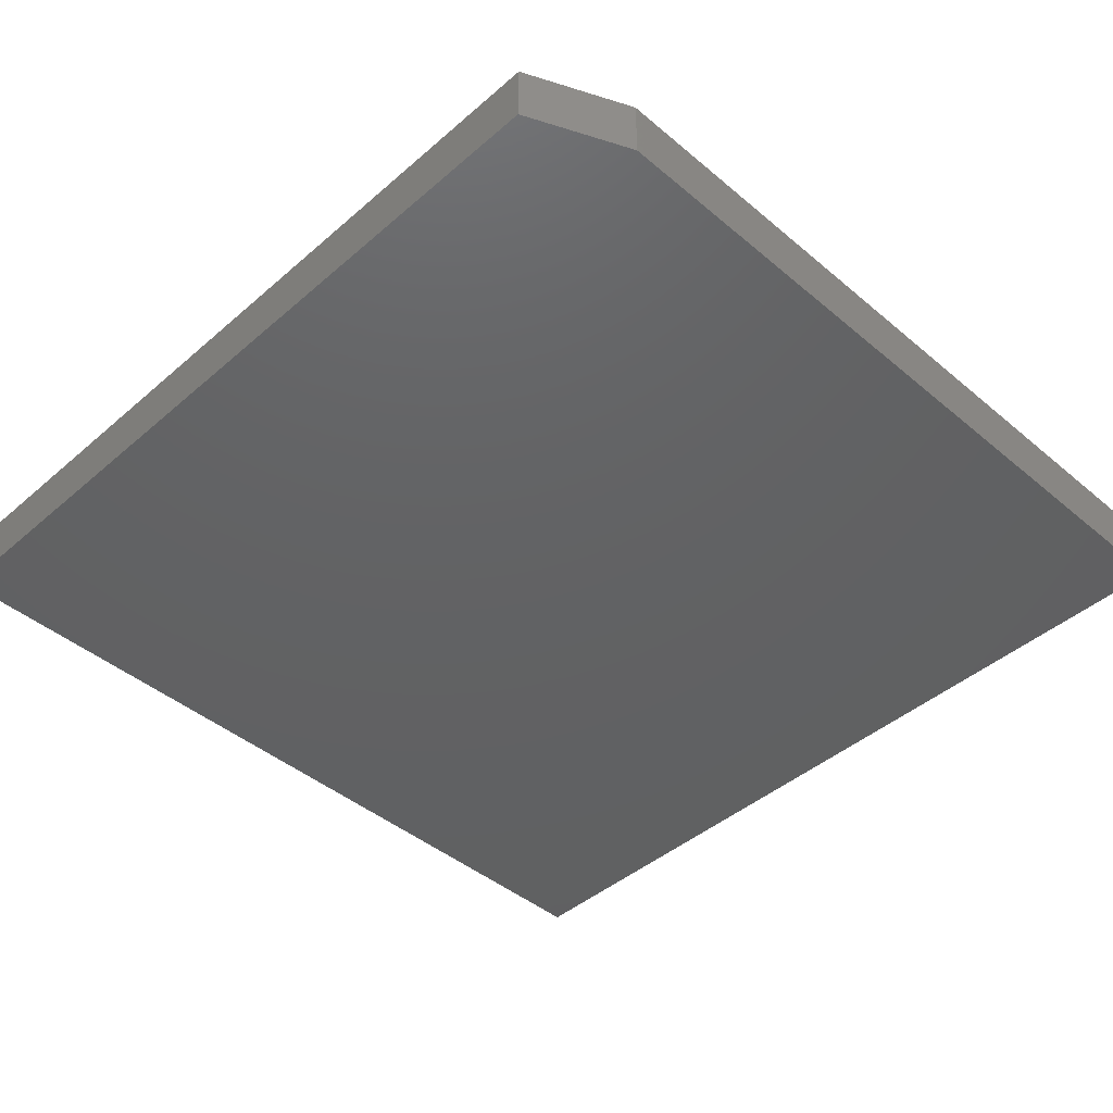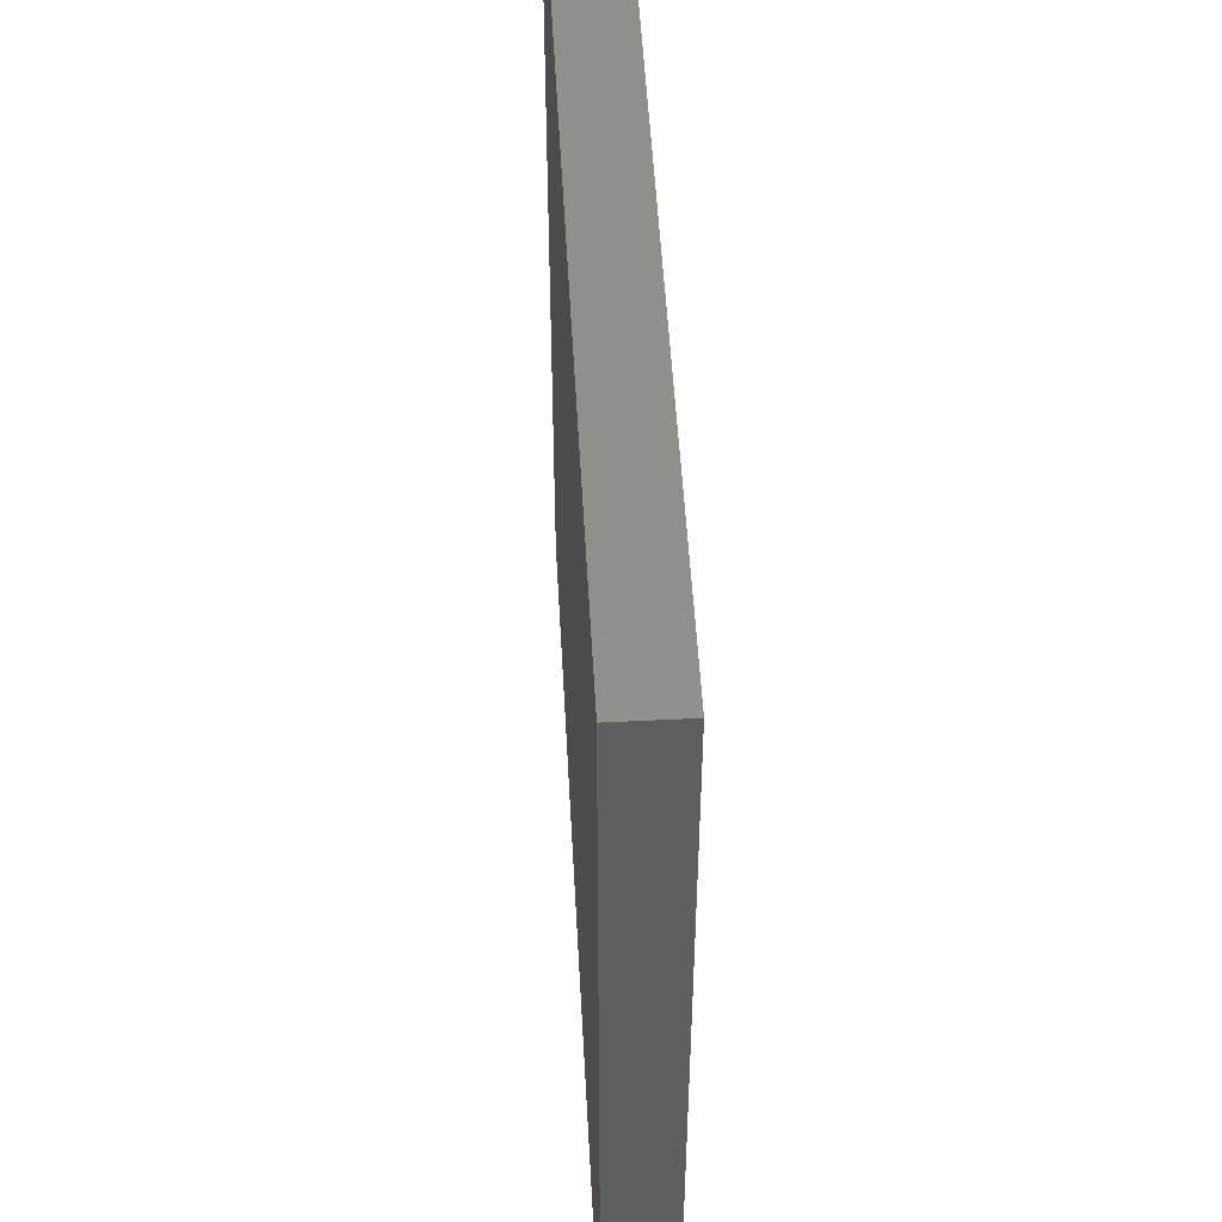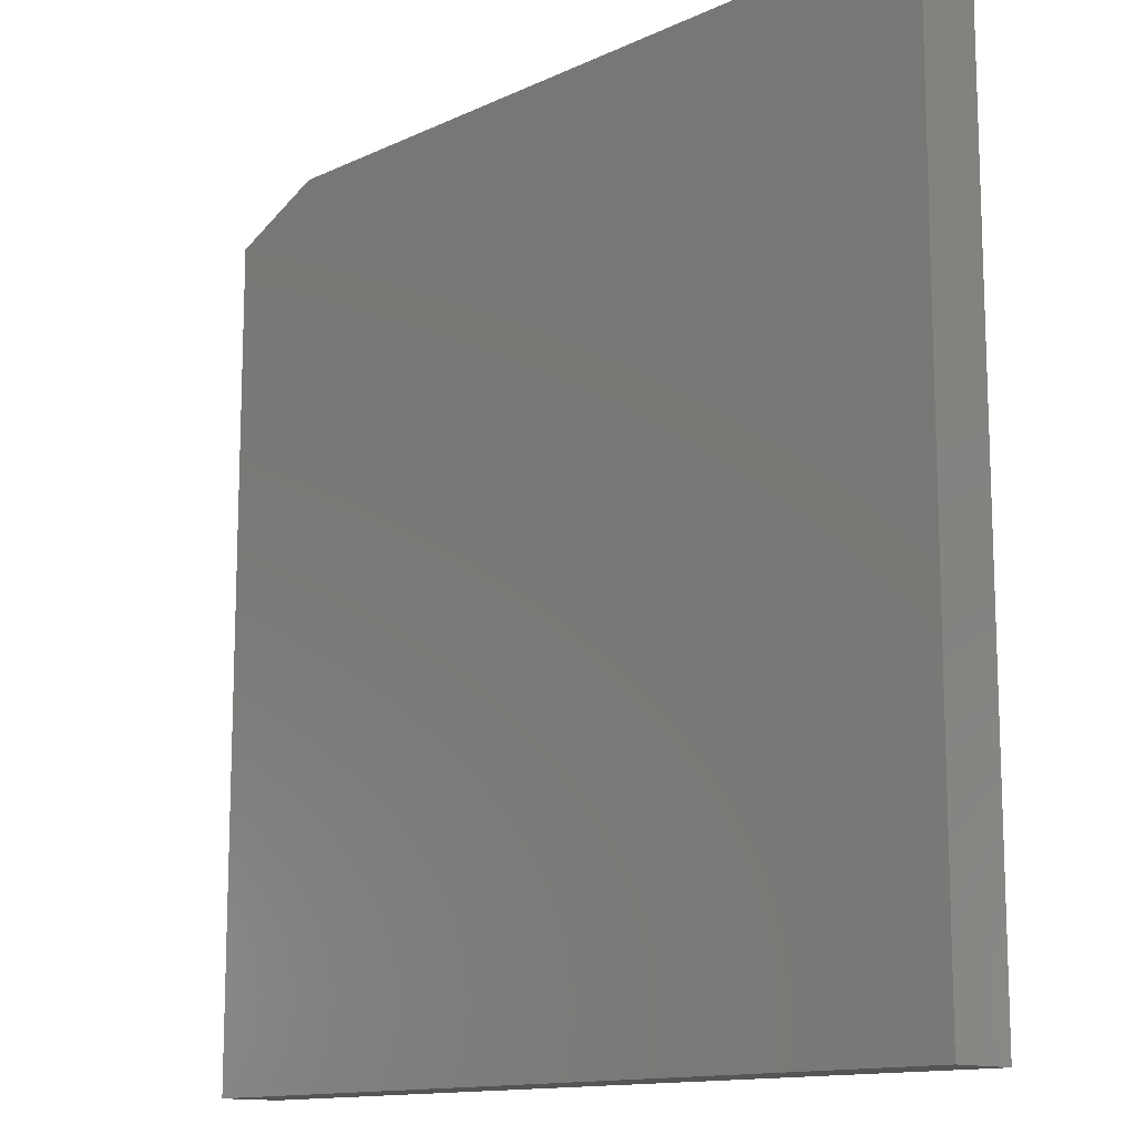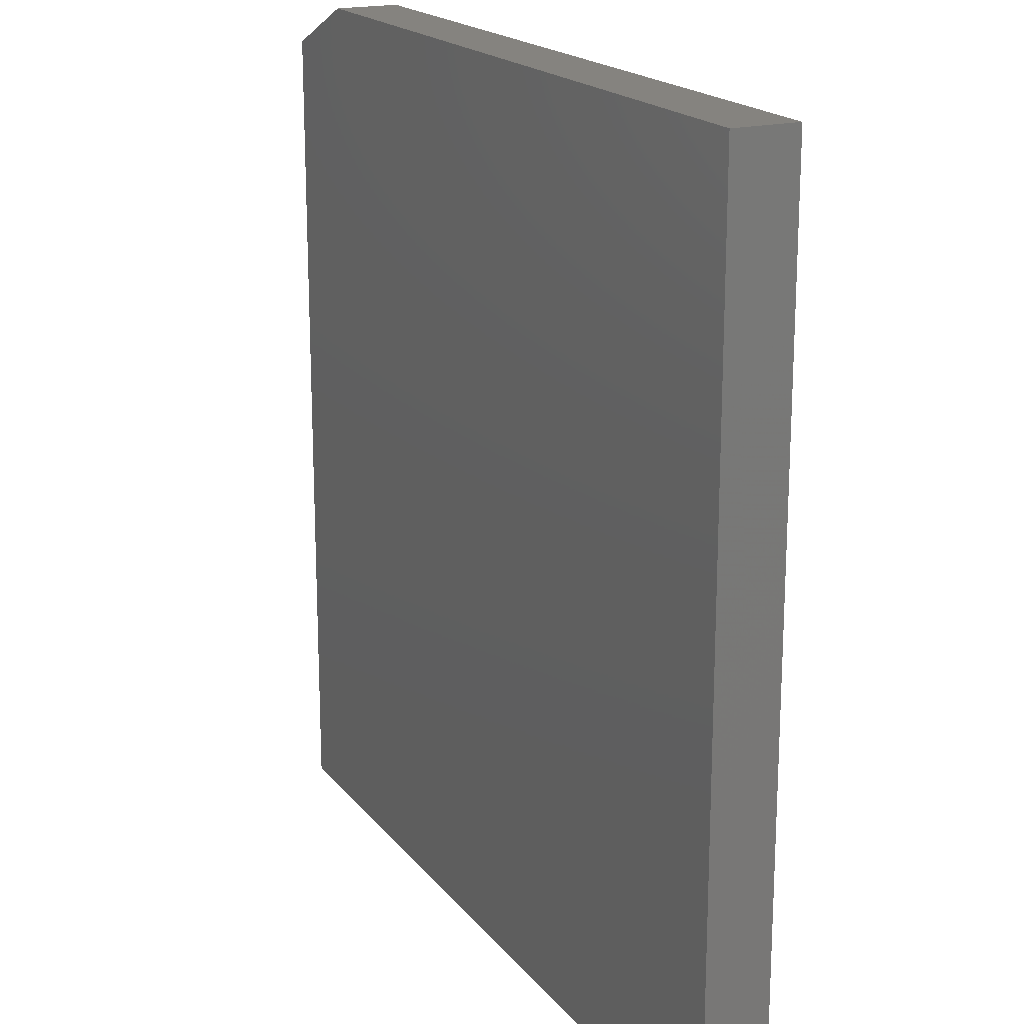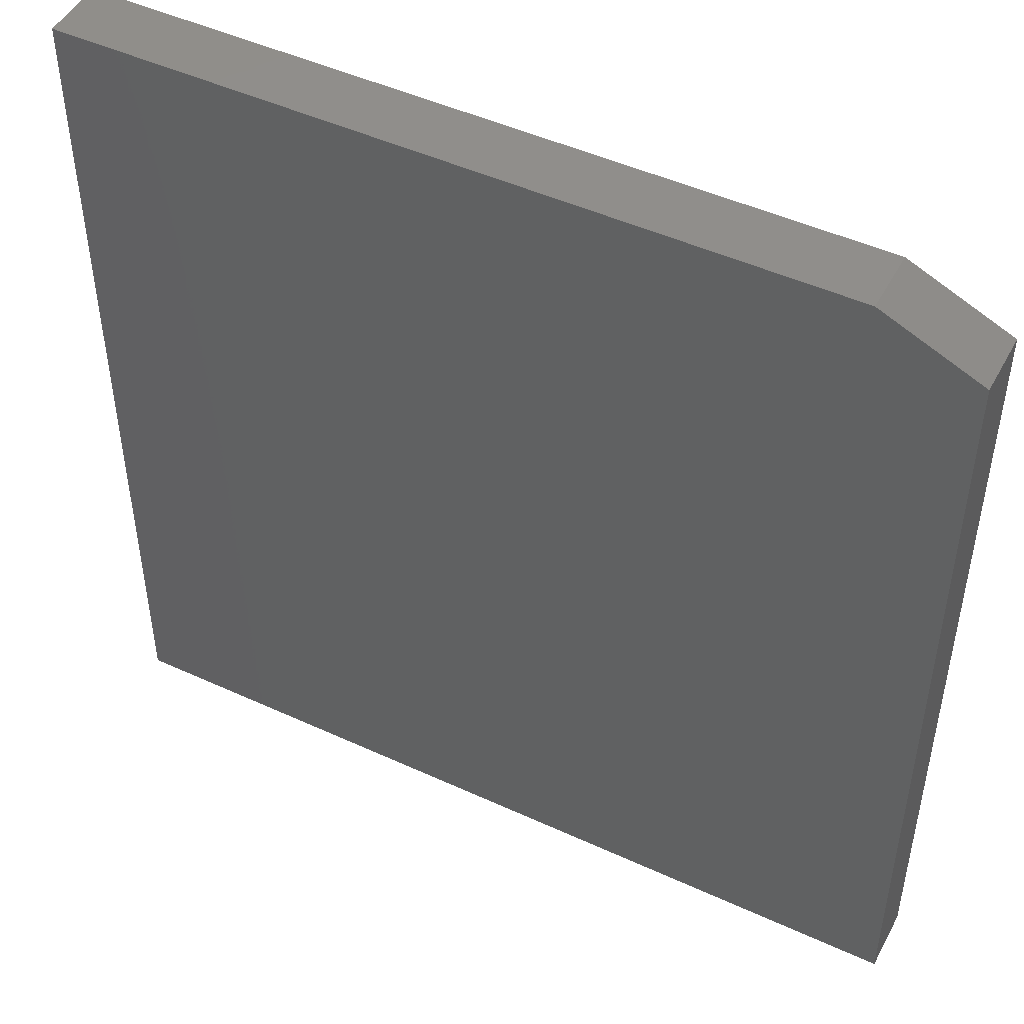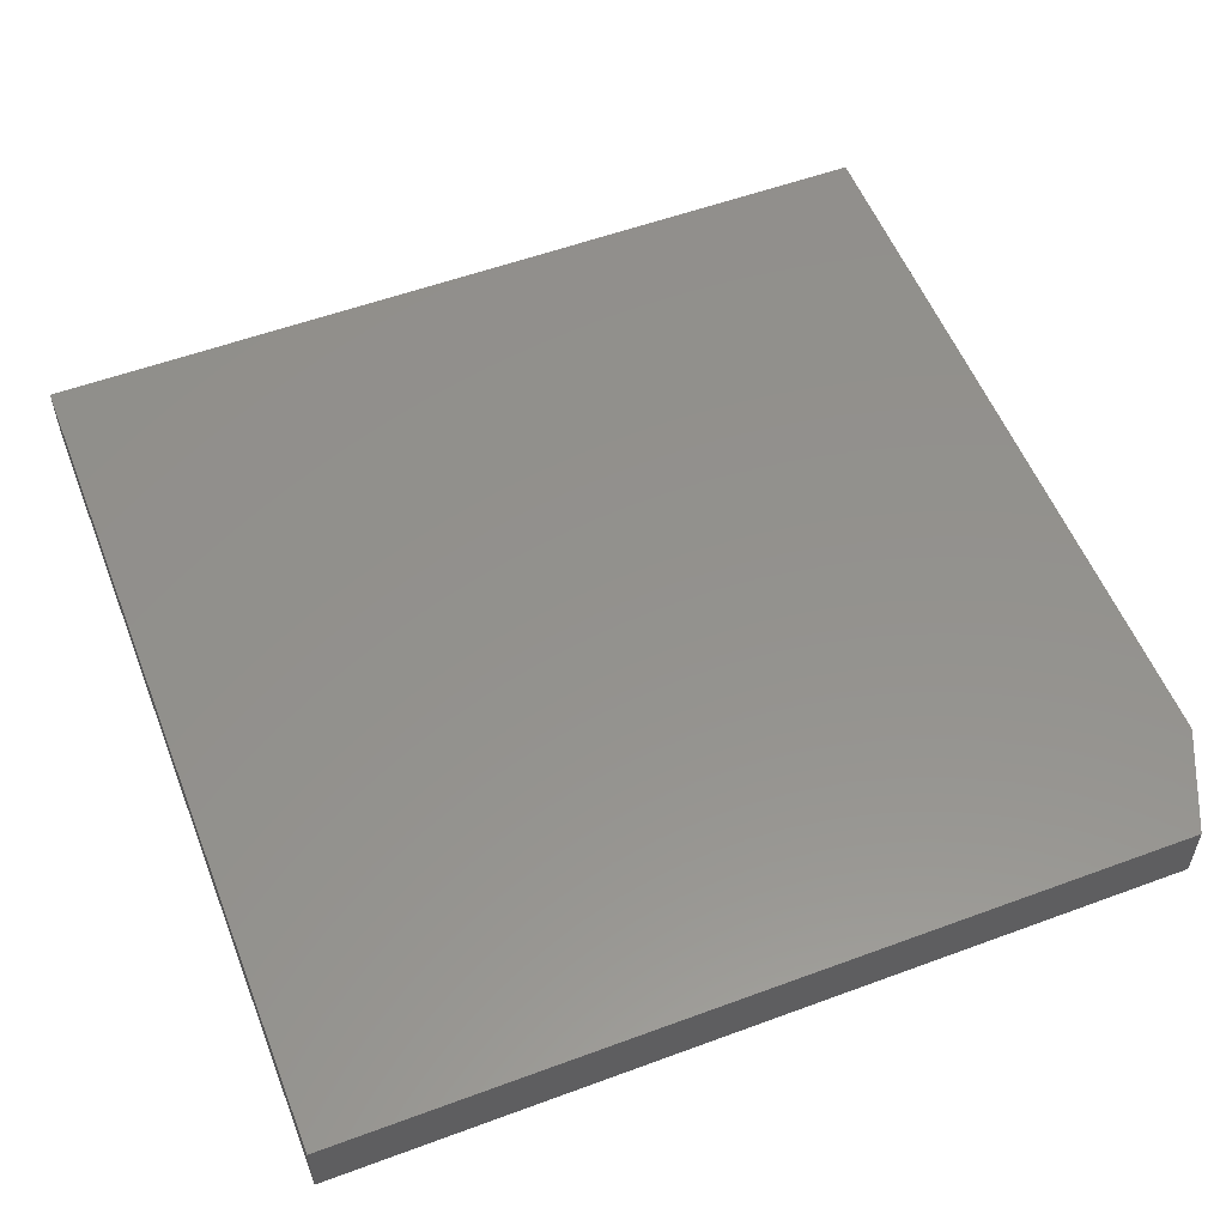
<metadata>
{"format":"stl","ext":"stl","renderer":"f3d","projection":"perspective","resolution":1024,"background":"white","views":[{"elev":-43.7,"azim":135.4,"up":"+Z"},{"elev":51.4,"azim":-93.1,"up":"+Y"},{"elev":-13.0,"azim":-133.3,"up":"+Y"},{"elev":18.7,"azim":-116.1,"up":"+Y"},{"elev":47.9,"azim":27.3,"up":"+Y"},{"elev":55.2,"azim":68.7,"up":"+Z"}]}
</metadata>
<code>
# stl→obj: 10 verts, 16 faces
v -0.7422 -0.75 0.1094
v 0.742 -0.75 0.1094
v -0.7422 0.75 0.1094
v 0.742 0.6719 0.1094
v 0.5701 0.75 0.1094
v 0.5701 0.75 0
v 0.742 0.6719 0
v -0.7422 0.75 0
v 0.742 -0.75 0
v -0.7422 -0.75 0
f 1 2 3
f 3 2 4
f 3 4 5
f 6 7 8
f 8 7 9
f 8 9 10
f 5 6 3
f 3 6 8
f 2 9 4
f 4 9 7
f 5 4 6
f 6 4 7
f 3 8 1
f 1 8 10
f 1 10 2
f 2 10 9

</code>
